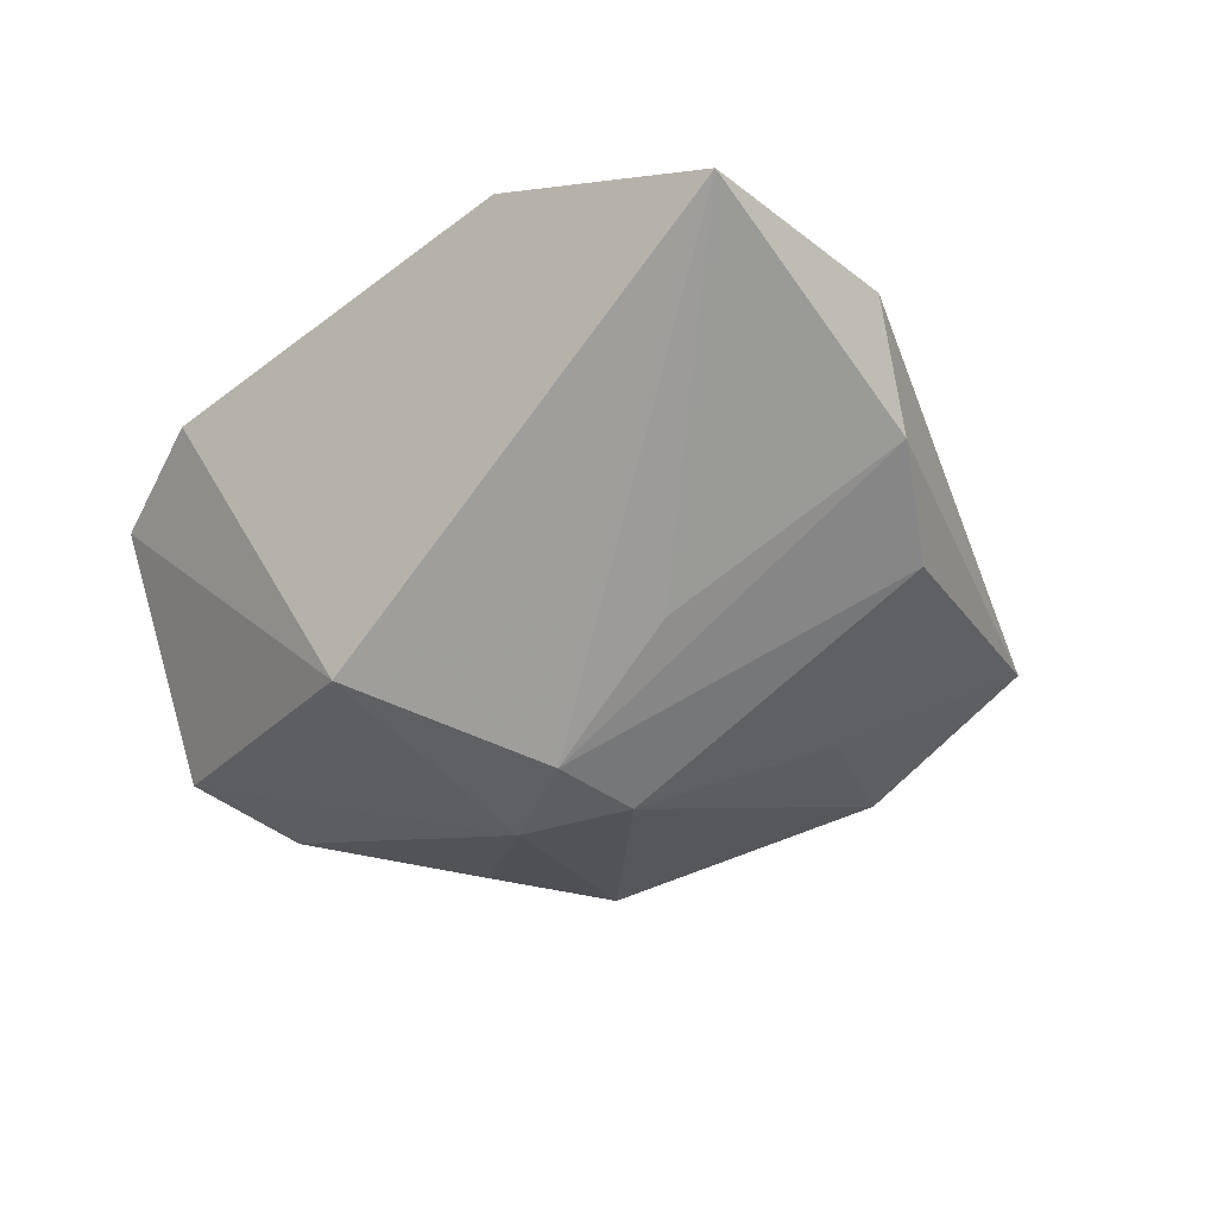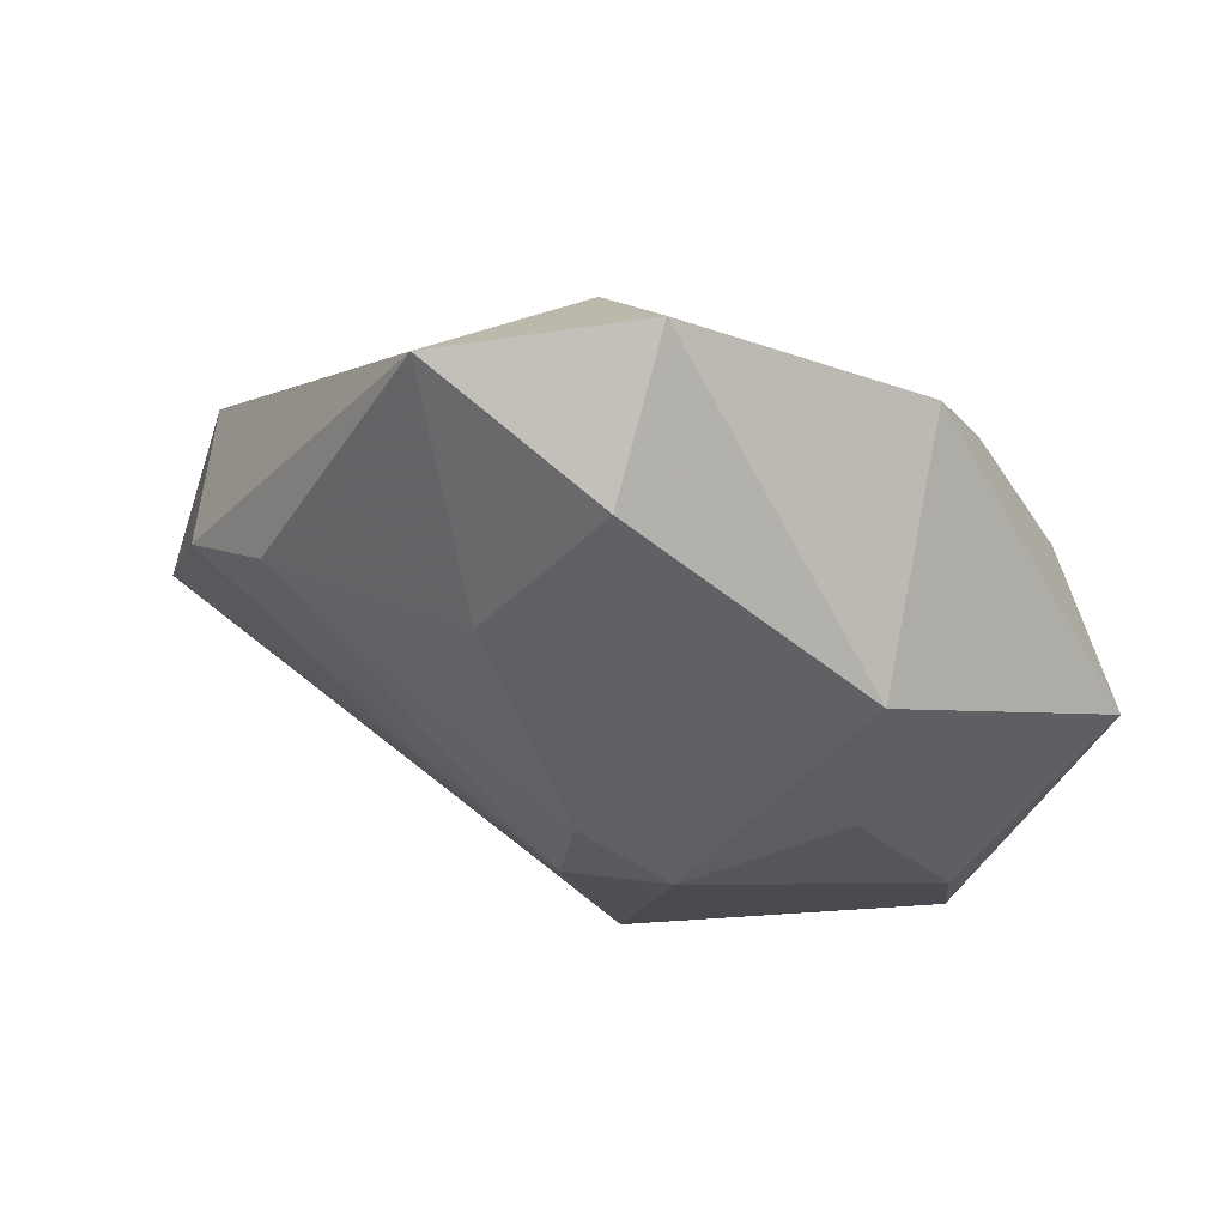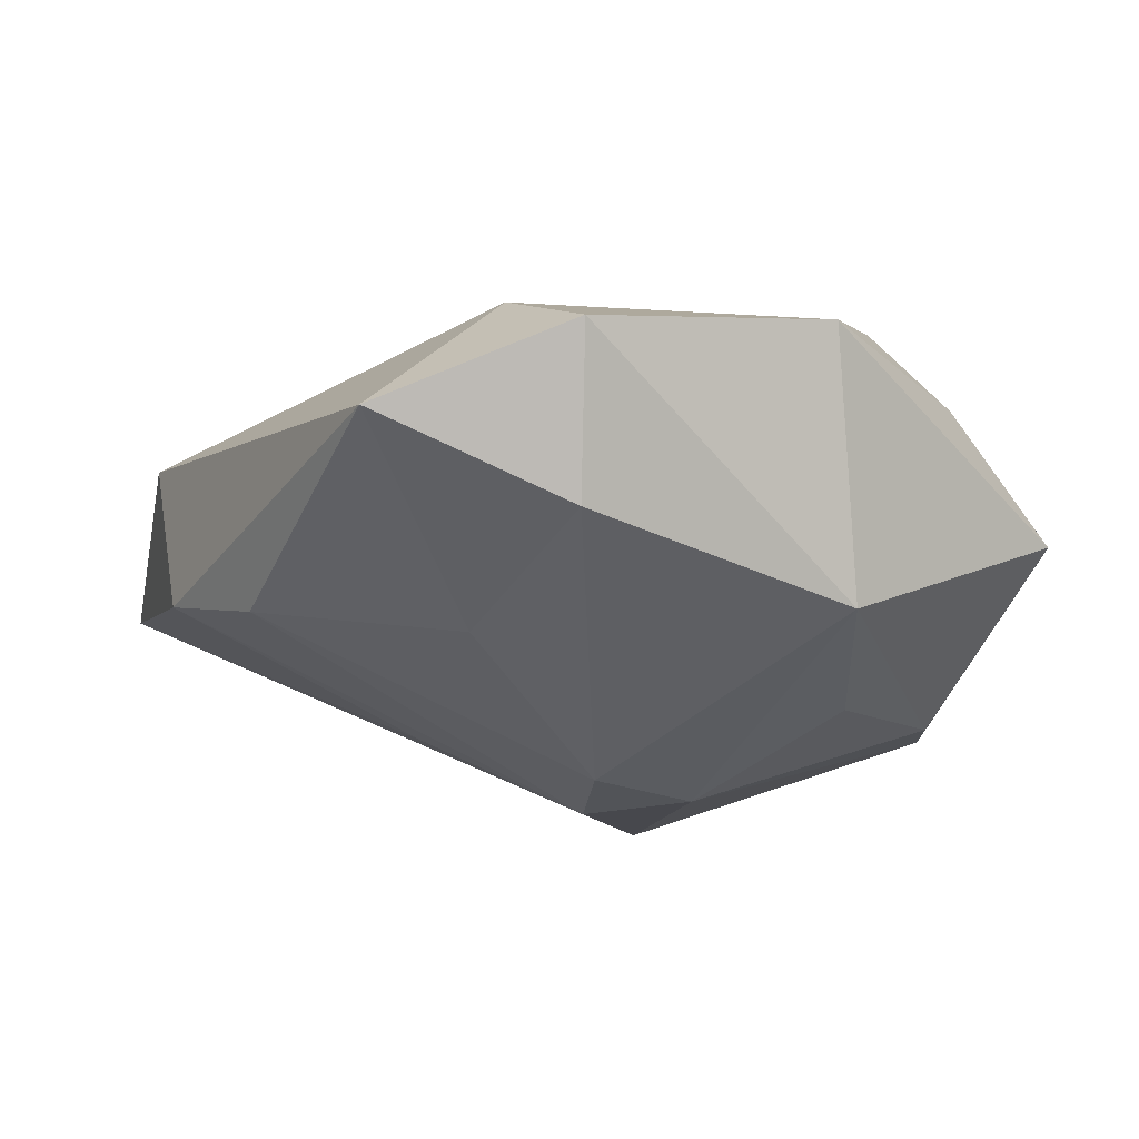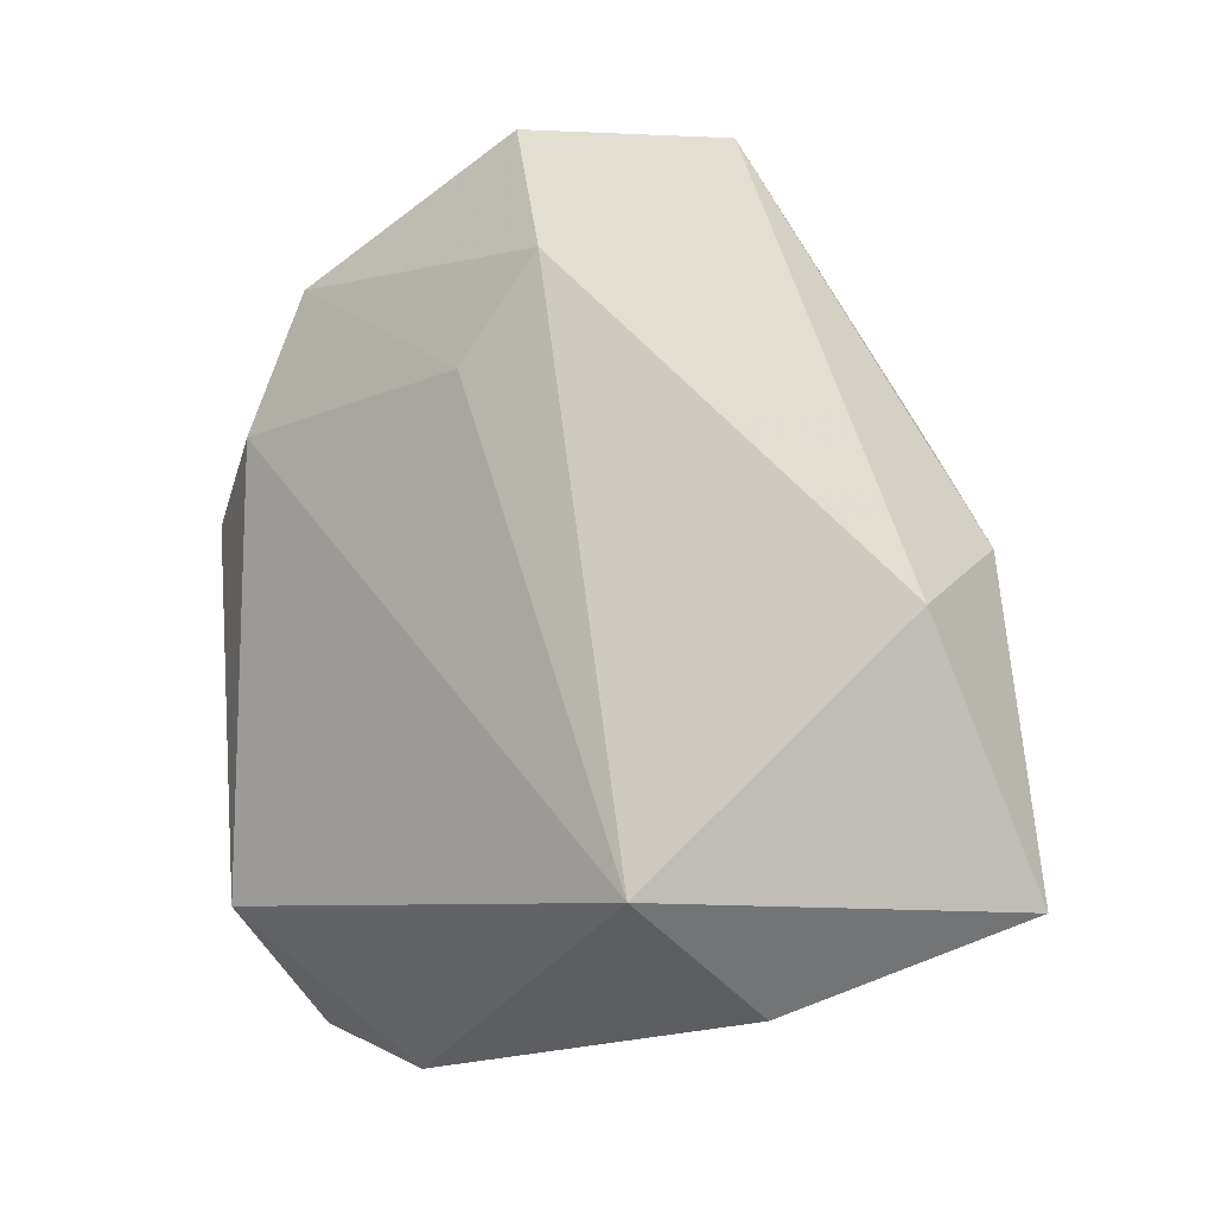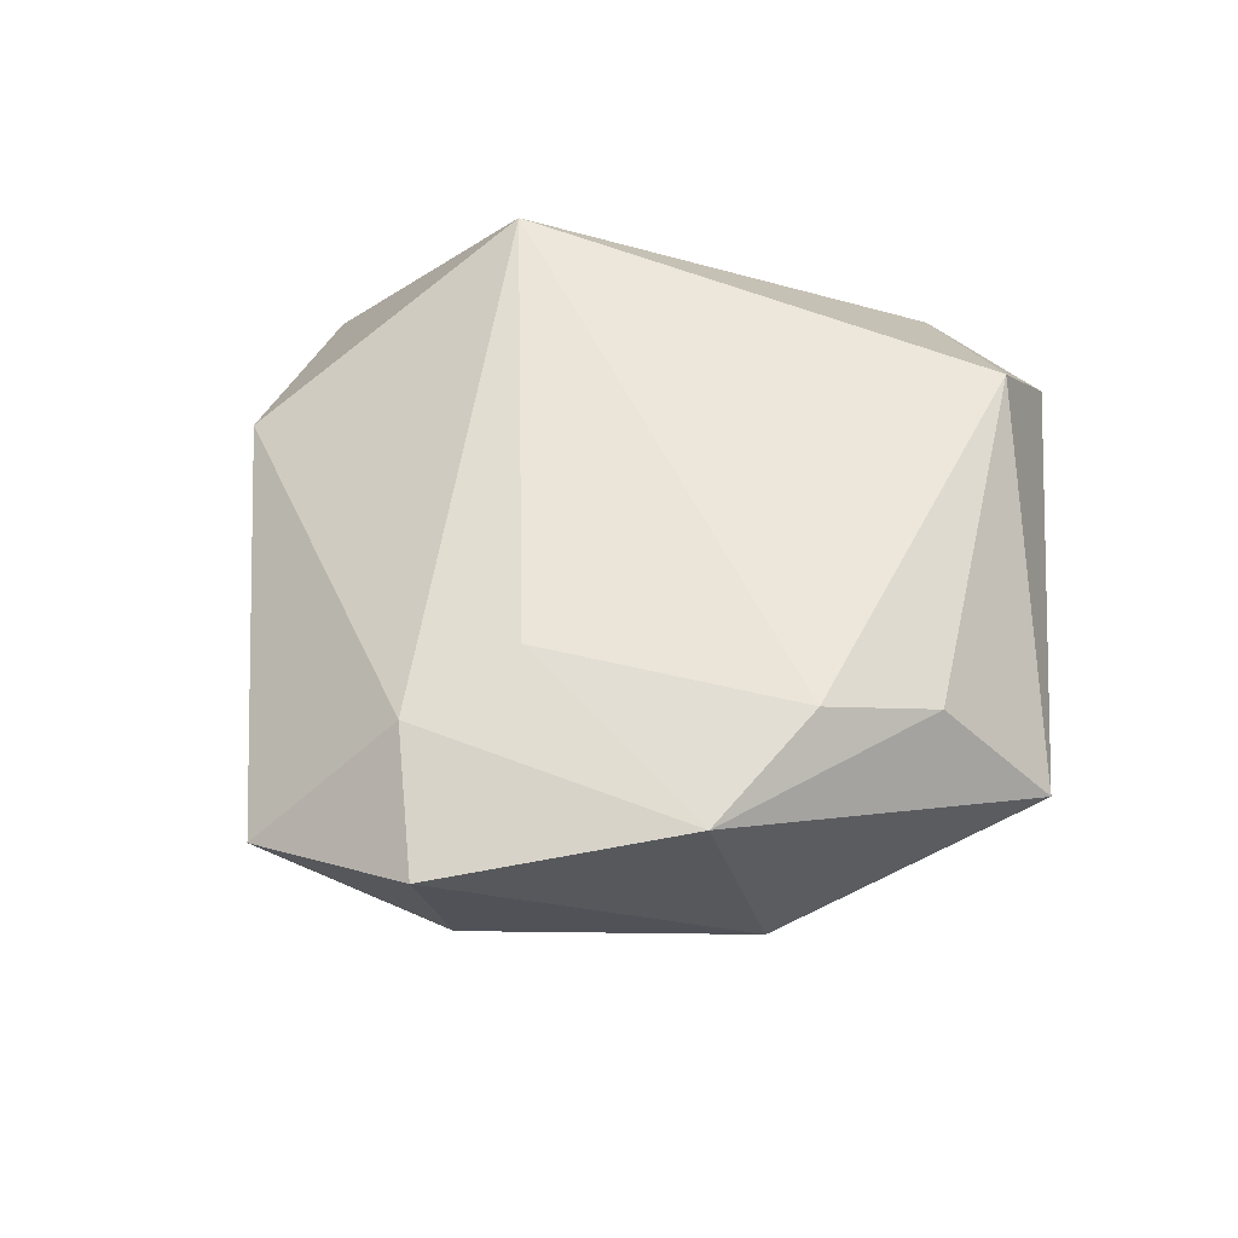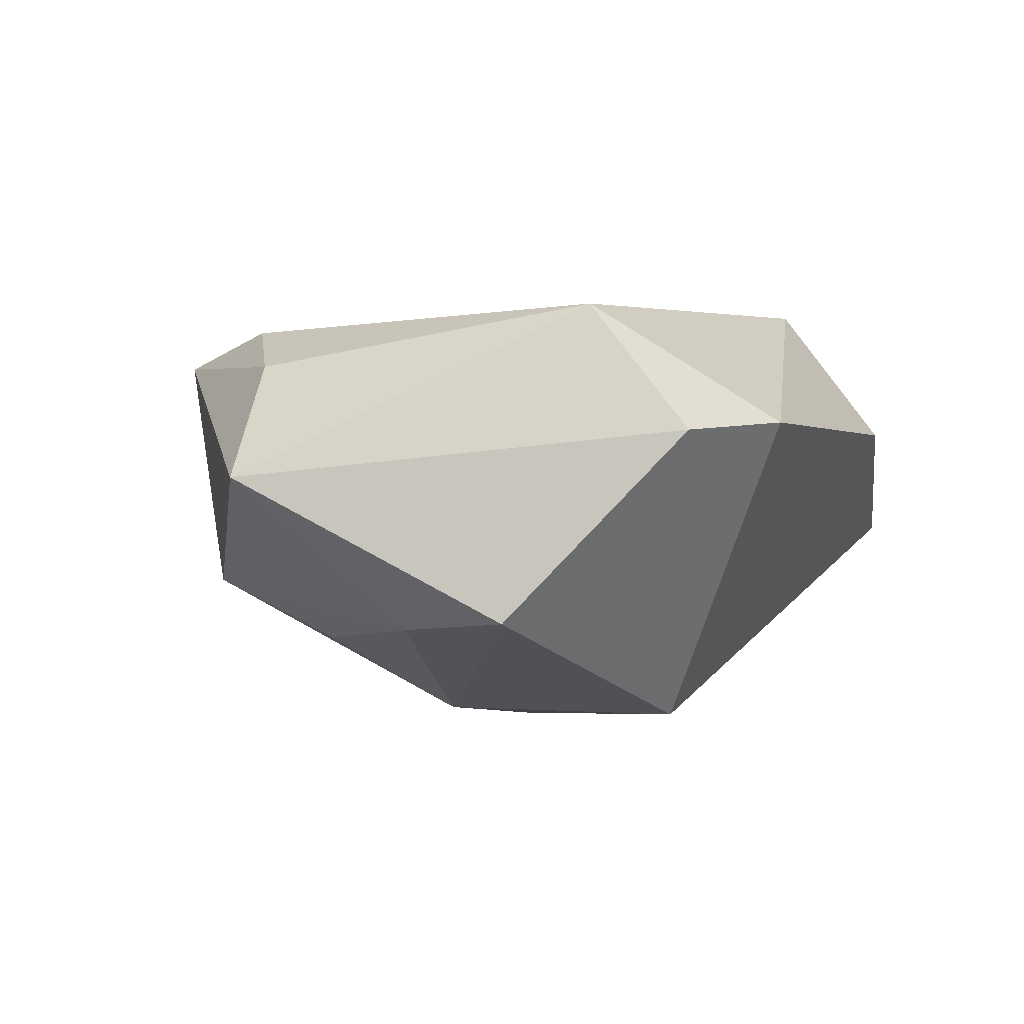
<metadata>
{"format":"obj","ext":"obj","renderer":"f3d","projection":"perspective","resolution":1024,"background":"white","views":[{"elev":-49.4,"azim":50.7,"up":"+Z"},{"elev":72.2,"azim":-161.9,"up":"+Y"},{"elev":76.1,"azim":-176.8,"up":"+Y"},{"elev":-1.8,"azim":41.7,"up":"+Y"},{"elev":50.9,"azim":-154.1,"up":"+Z"},{"elev":0.2,"azim":-56.7,"up":"+Z"}]}
</metadata>
<code>
v -0.02684 0.02081 0.01893
v 0.04215 0.008469 -0.01
v 0.001188 0.04921 0.009612
v -0.02749 -0.02559 0.0201
v -0.02665 0.01033 -0.0172
v 0.02979 -0.03358 0.007213
v 0.02086 0.04707 0.0008142
v -0.0008442 -0.0004086 -0.02761
v 0.05108 -0.02369 -0.004903
v -0.03785 -0.02102 -0.01426
v -0.02849 -0.0383 0.006197
v -0.0259 0.02777 -0.01083
v 0.001591 0.02552 0.01796
v 0.008969 0.03651 0.01489
v -0.03632 0.01253 0.0141
v -0.006596 -0.02388 -0.02613
v -0.0019 0.01027 -0.02574
v 0.03279 0.01941 -0.01246
v 0.01657 -0.0009258 -0.02066
v -0.03701 -0.007753 -0.01534
v 0.04592 0.002934 0.005752
v -0.01362 -0.04158 0.007349
v -0.02248 0.03545 0.01527
v -0.01192 0.003235 -0.02623
v 0.0006603 0.04327 -0.006443
v 0.01072 0.02764 -0.0151
v 0.02649 -0.02248 0.02244
v -0.04722 0.00836 0.001337
f 3 12 23
f 23 14 3
f 3 14 7
f 13 14 23
f 27 14 13
f 27 9 21
f 7 14 21
f 21 14 27
f 16 9 6
f 6 9 27
f 1 13 23
f 1 4 27
f 27 13 1
f 25 17 12
f 25 3 7
f 12 3 25
f 8 9 16
f 18 8 17
f 22 4 11
f 22 6 27
f 22 11 16
f 16 6 22
f 27 4 22
f 7 21 2
f 2 18 7
f 2 21 9
f 8 18 2
f 17 25 26
f 26 18 17
f 26 25 7
f 7 18 26
f 11 4 28
f 23 12 28
f 9 8 19
f 19 2 9
f 8 2 19
f 12 17 24
f 17 8 24
f 24 8 16
f 4 1 15
f 15 28 4
f 15 1 23
f 23 28 15
f 20 28 12
f 12 24 5
f 5 20 12
f 24 20 5
f 11 28 10
f 28 20 10
f 16 11 10
f 10 24 16
f 10 20 24

</code>
